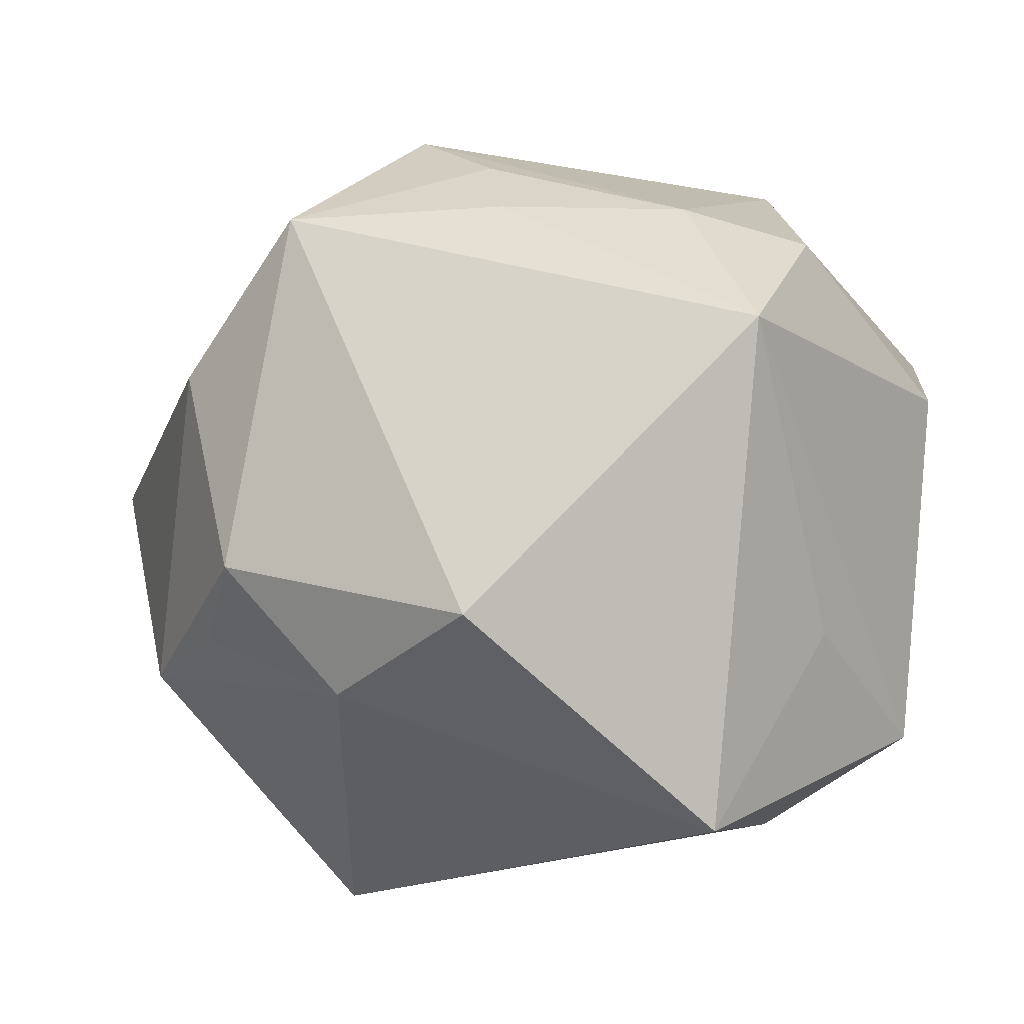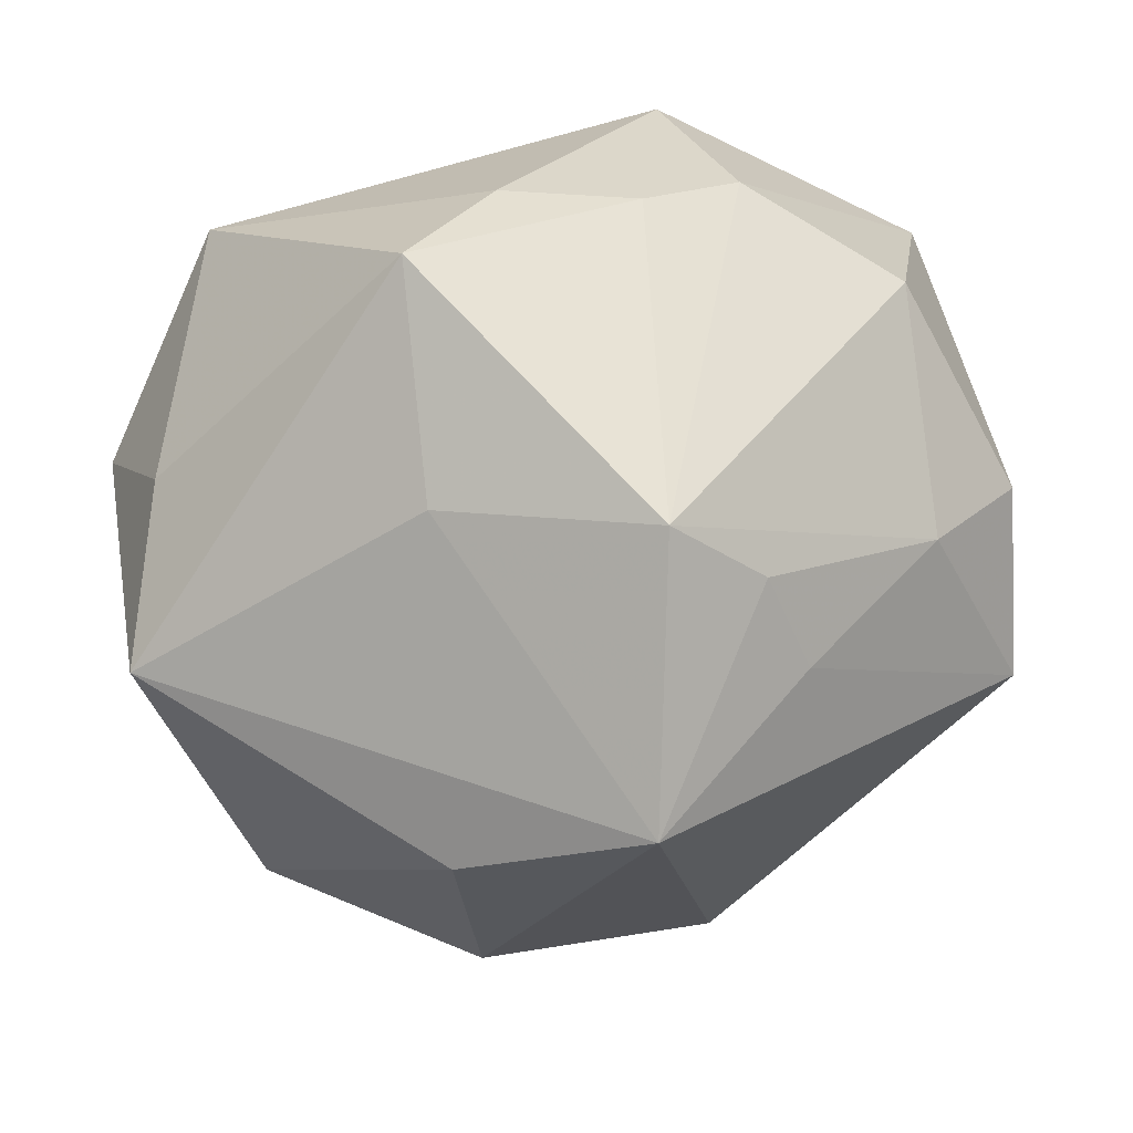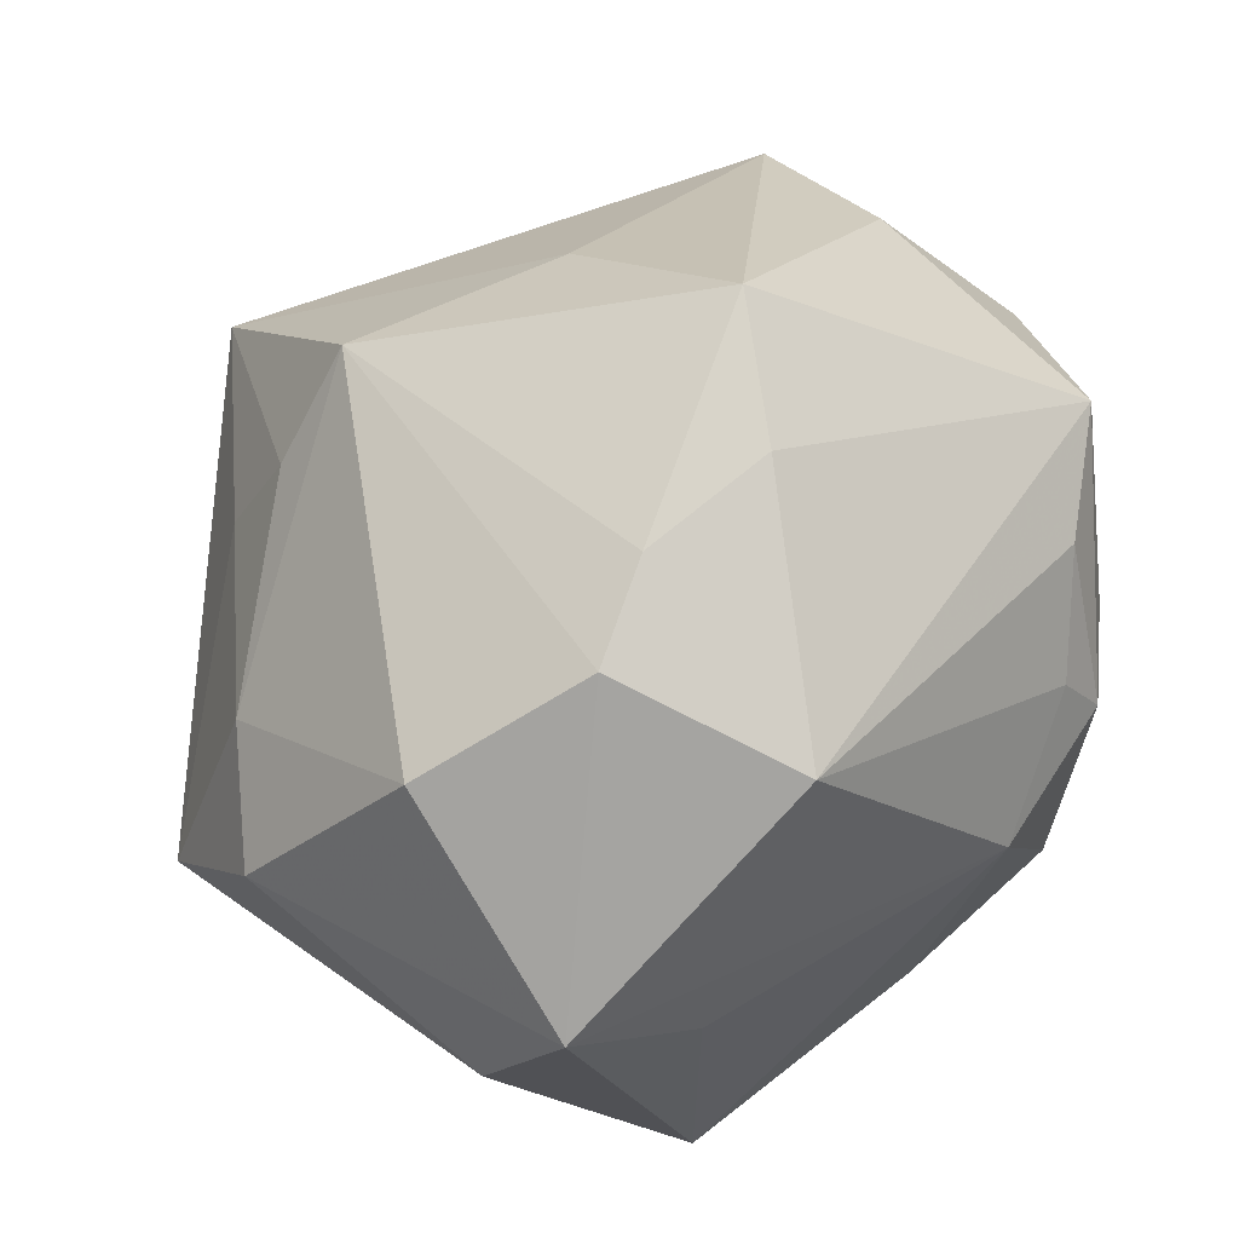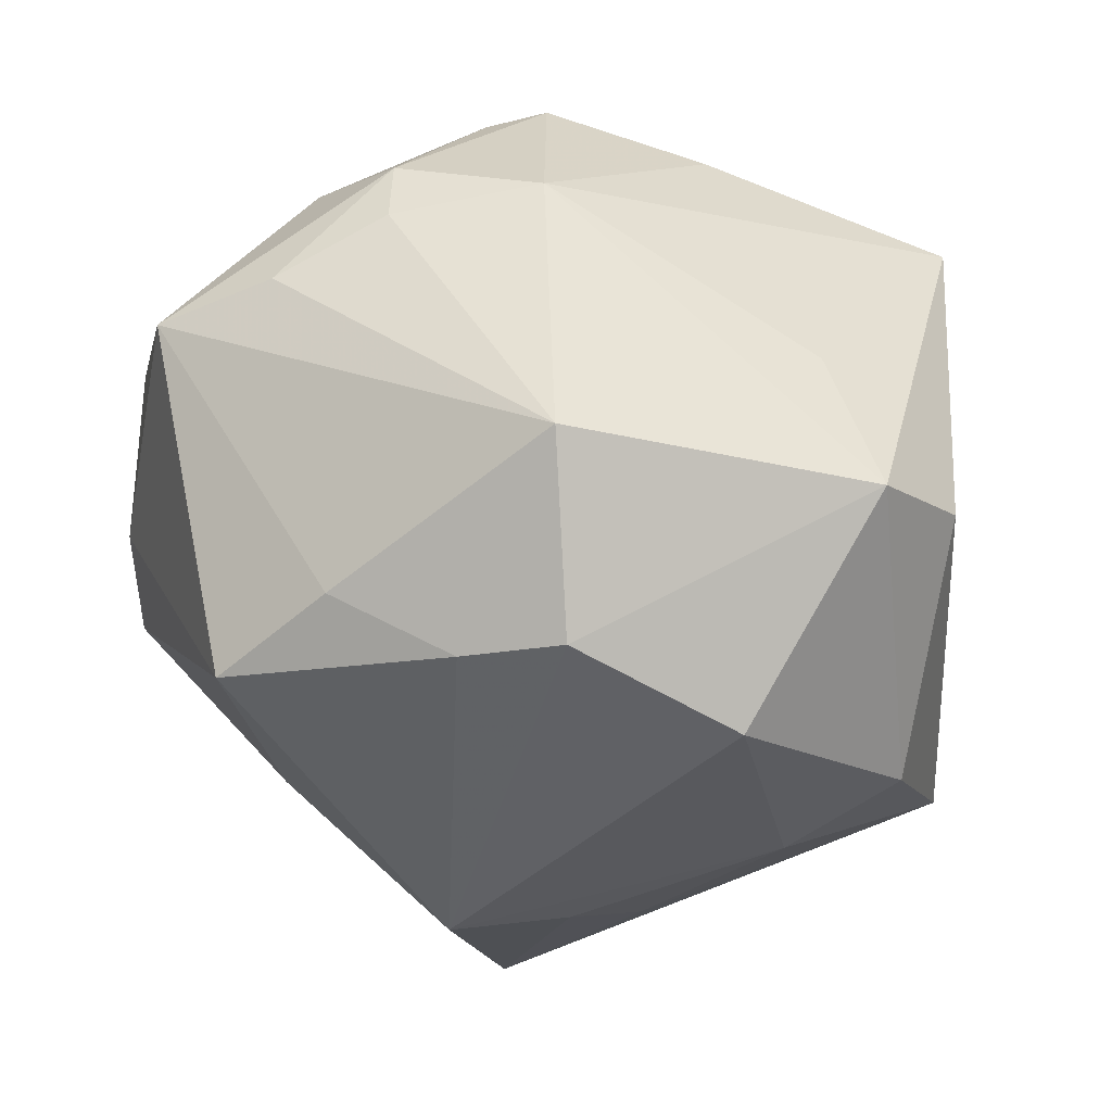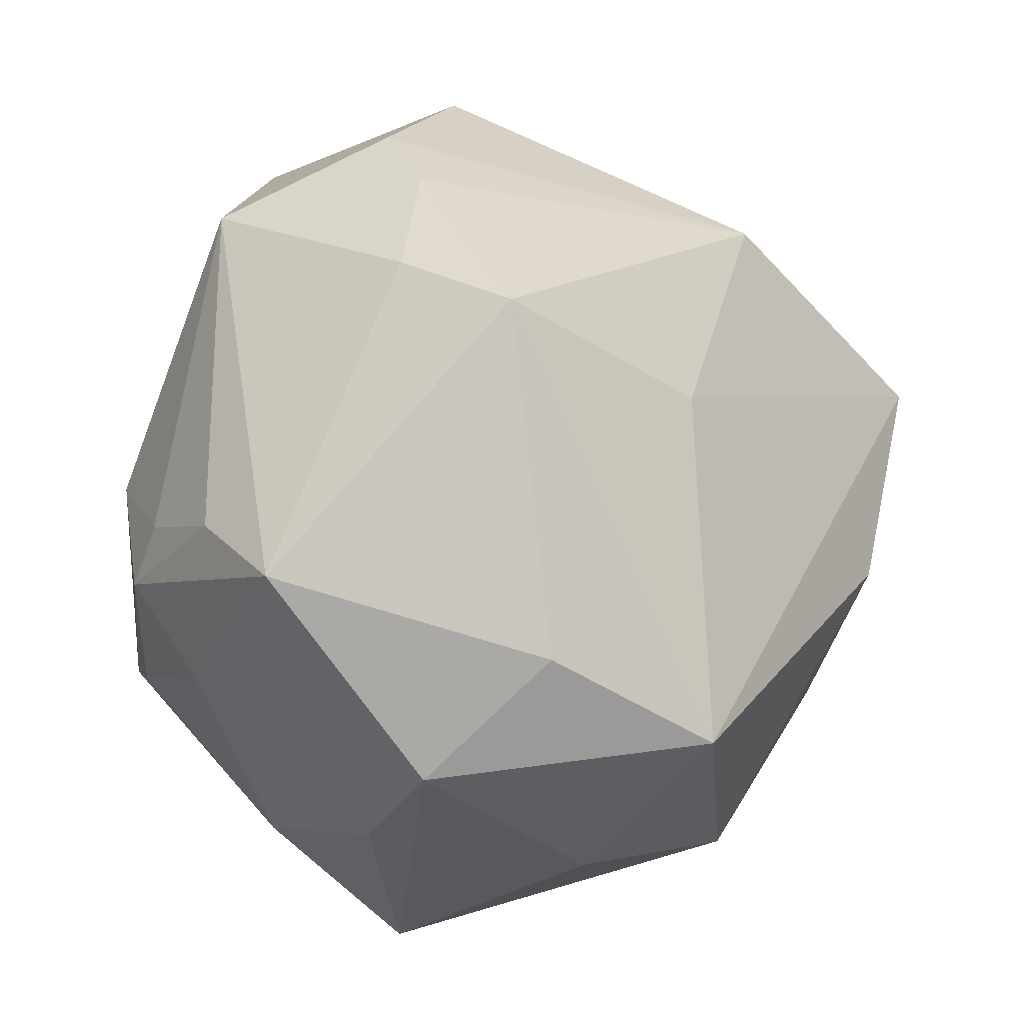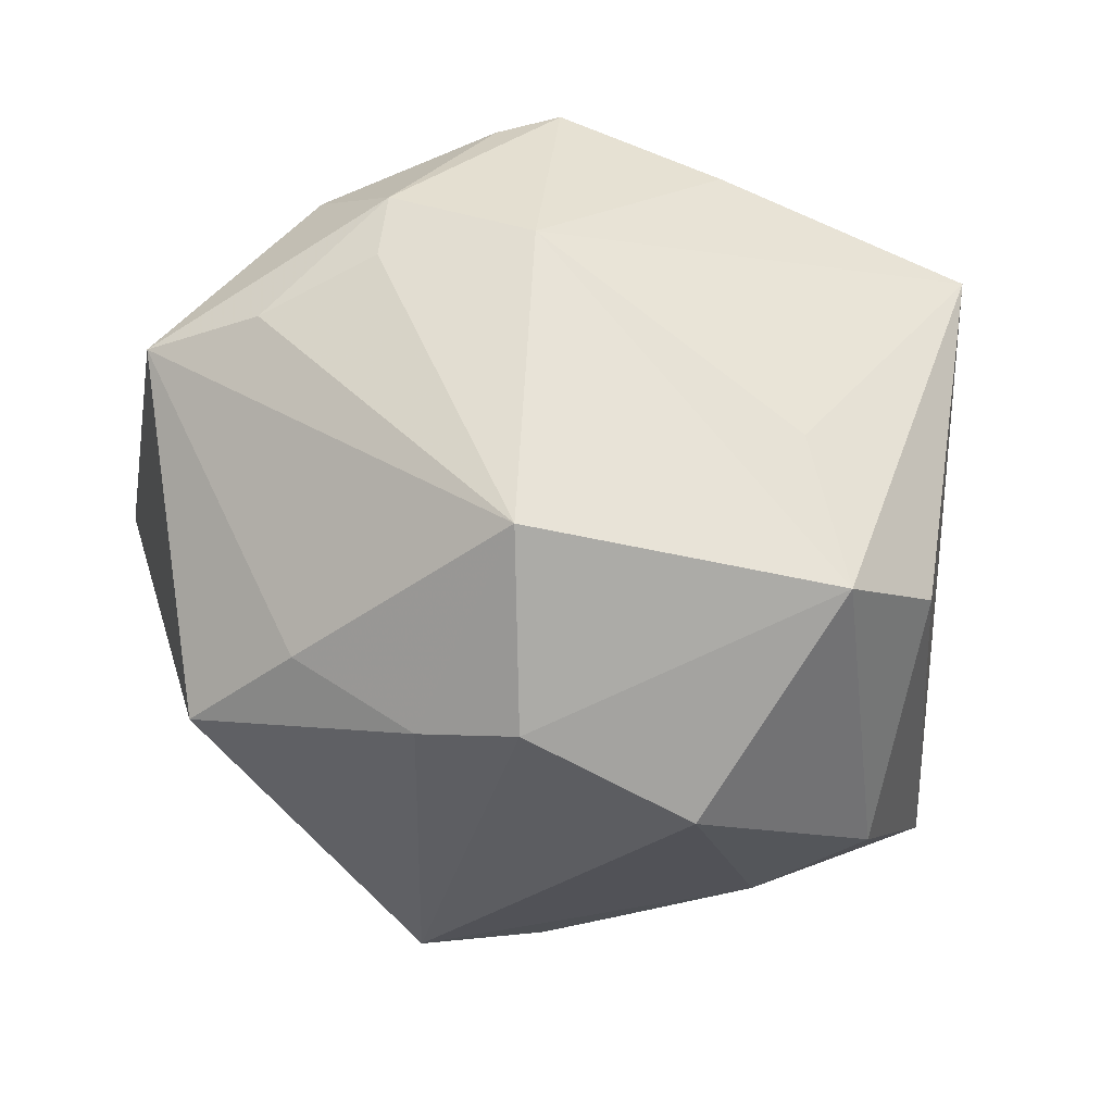
<metadata>
{"format":"obj","ext":"obj","renderer":"f3d","projection":"perspective","resolution":1024,"background":"white","views":[{"elev":-33.5,"azim":-149.2,"up":"+Y"},{"elev":49.2,"azim":168.2,"up":"+Y"},{"elev":66.6,"azim":-56.7,"up":"+Y"},{"elev":23.5,"azim":-155.6,"up":"+Z"},{"elev":44.9,"azim":80.7,"up":"+Y"},{"elev":34.5,"azim":-150.0,"up":"+Z"}]}
</metadata>
<code>
v 0.02329 -0.02315 -0.02736
v 0.01644 0.02898 -0.01914
v 0.04032 0.01853 -0.0005075
v -0.04149 0.01793 0.01883
v -0.002578 -0.02352 0.03174
v 0.01351 0.008262 0.03969
v 0.01979 0.02202 0.03156
v -0.003742 0.03317 -0.02908
v -0.008898 0.04087 0.005057
v -0.01667 0.01515 -0.03355
v -0.03238 0.01648 -0.02176
v 0.03762 -0.008563 0.01833
v -0.03359 -0.02317 0.00507
v -0.02178 -0.04539 0.0005061
v -0.01303 0.02478 -0.02989
v 0.02425 0.004293 0.03433
v -0.04519 0.007665 0.01256
v 0.04434 0.007514 0.013
v 0.004433 0.04097 0.008946
v 0.031 0.02532 0.02627
v -0.04157 -0.003384 -0.02446
v -0.01903 0.03903 0.007449
v 0.006701 -0.01298 0.04094
v 0.01116 0.01411 0.03687
v 0.02766 -0.01787 0.02795
v -0.03349 0.03179 -0.001954
v 0.01559 -0.02086 -0.03543
v -0.009368 -0.0172 0.03623
v 0.01159 -0.008552 0.0399
v -0.04286 0.01283 -0.01371
v 0.0008825 0.01103 -0.04723
v -0.01688 -0.03343 0.02335
v 0.04337 -0.01102 -0.003678
v -0.002225 0.007179 0.03975
v 0.01502 0.04363 -0.0006551
v -0.01528 0.03331 0.02607
v 0.04553 0.00899 -0.0161
v 0.008752 -0.03243 -0.02398
v 0.01875 0.001813 -0.03991
v 0.004142 -0.02874 0.02601
v 0.03528 -0.02065 -0.02047
v -0.03291 -0.02519 0.02697
v -0.03106 0.006996 0.02596
v 0.03268 -0.03358 0.01513
v -0.009766 -0.03131 -0.02931
f 21 42 17
f 42 4 17
f 21 17 30
f 30 17 4
f 26 30 4
f 43 4 42
f 13 42 21
f 21 14 13
f 13 14 42
f 45 14 21
f 38 14 45
f 42 14 32
f 18 37 3
f 3 37 35
f 8 35 2
f 35 37 2
f 36 7 20
f 20 3 35
f 7 6 20
f 18 3 20
f 22 4 36
f 22 26 4
f 8 26 22
f 34 43 42
f 23 6 34
f 36 4 34
f 4 43 34
f 11 26 8
f 30 26 11
f 21 30 11
f 11 10 21
f 33 37 18
f 21 10 31
f 31 45 21
f 8 2 31
f 31 2 37
f 24 7 36
f 24 6 7
f 36 34 24
f 24 34 6
f 16 20 6
f 16 12 18
f 18 20 16
f 44 32 14
f 18 12 44
f 44 33 18
f 44 14 38
f 36 20 19
f 19 20 35
f 28 34 42
f 23 34 28
f 42 32 28
f 28 32 23
f 15 11 8
f 10 11 15
f 8 31 15
f 15 31 10
f 45 31 27
f 38 45 27
f 27 1 38
f 29 6 23
f 29 16 6
f 40 44 23
f 32 44 40
f 38 1 41
f 41 44 38
f 33 44 41
f 1 27 41
f 37 33 41
f 9 19 35
f 9 35 8
f 8 22 9
f 9 22 36
f 36 19 9
f 16 29 25
f 12 16 25
f 25 44 12
f 23 44 25
f 25 29 23
f 23 32 5
f 5 40 23
f 32 40 5
f 37 41 39
f 39 41 27
f 39 31 37
f 39 27 31

</code>
